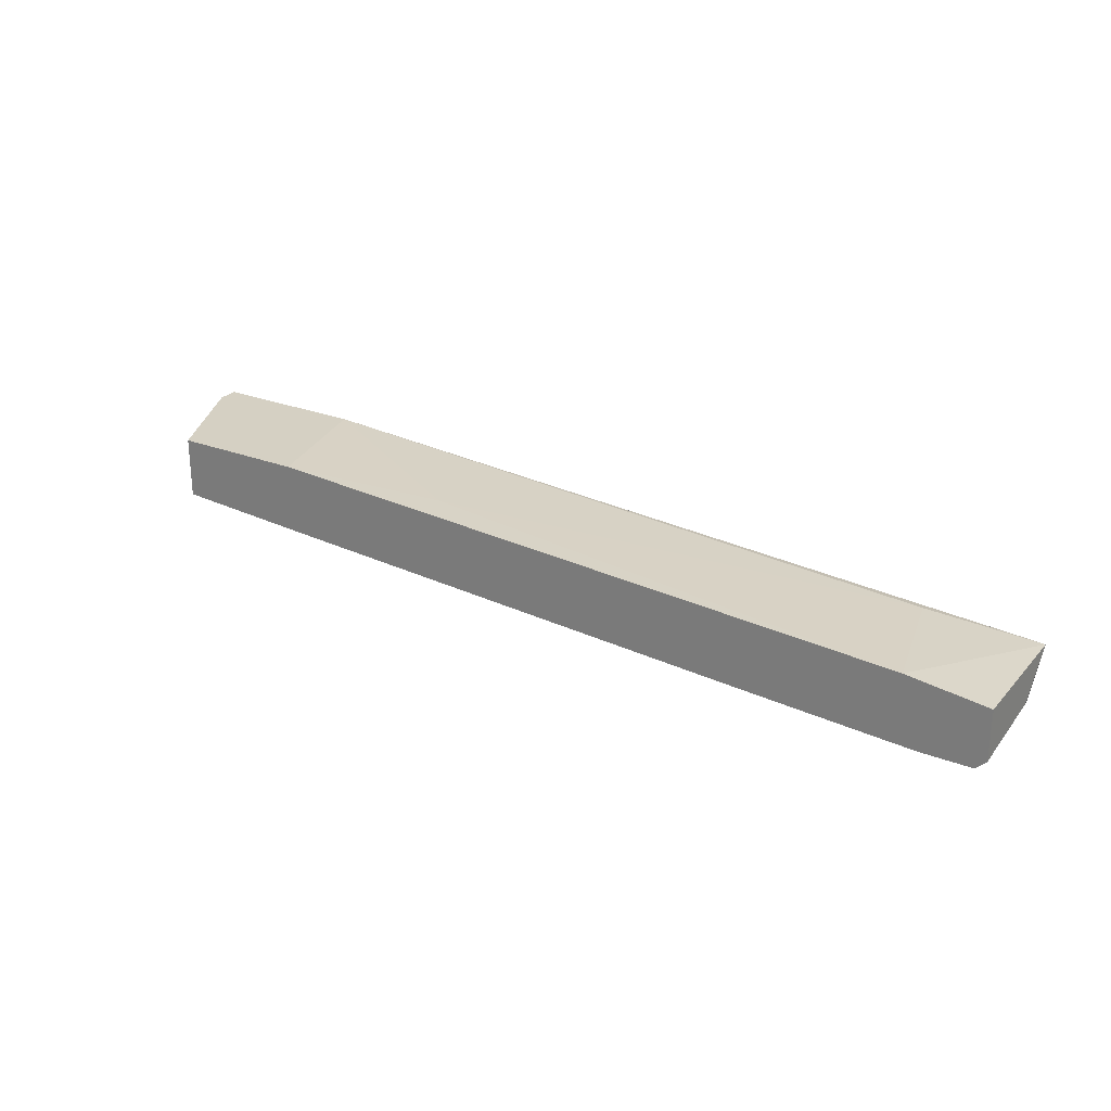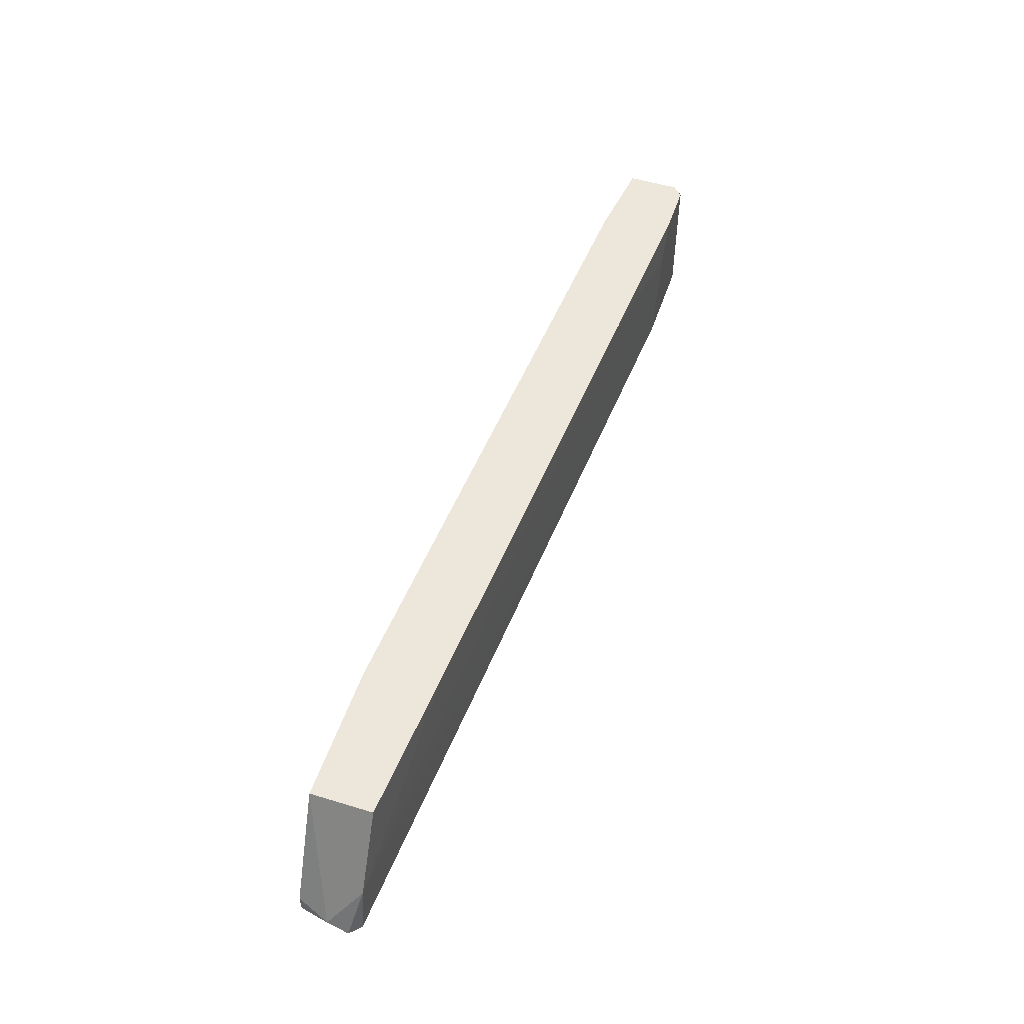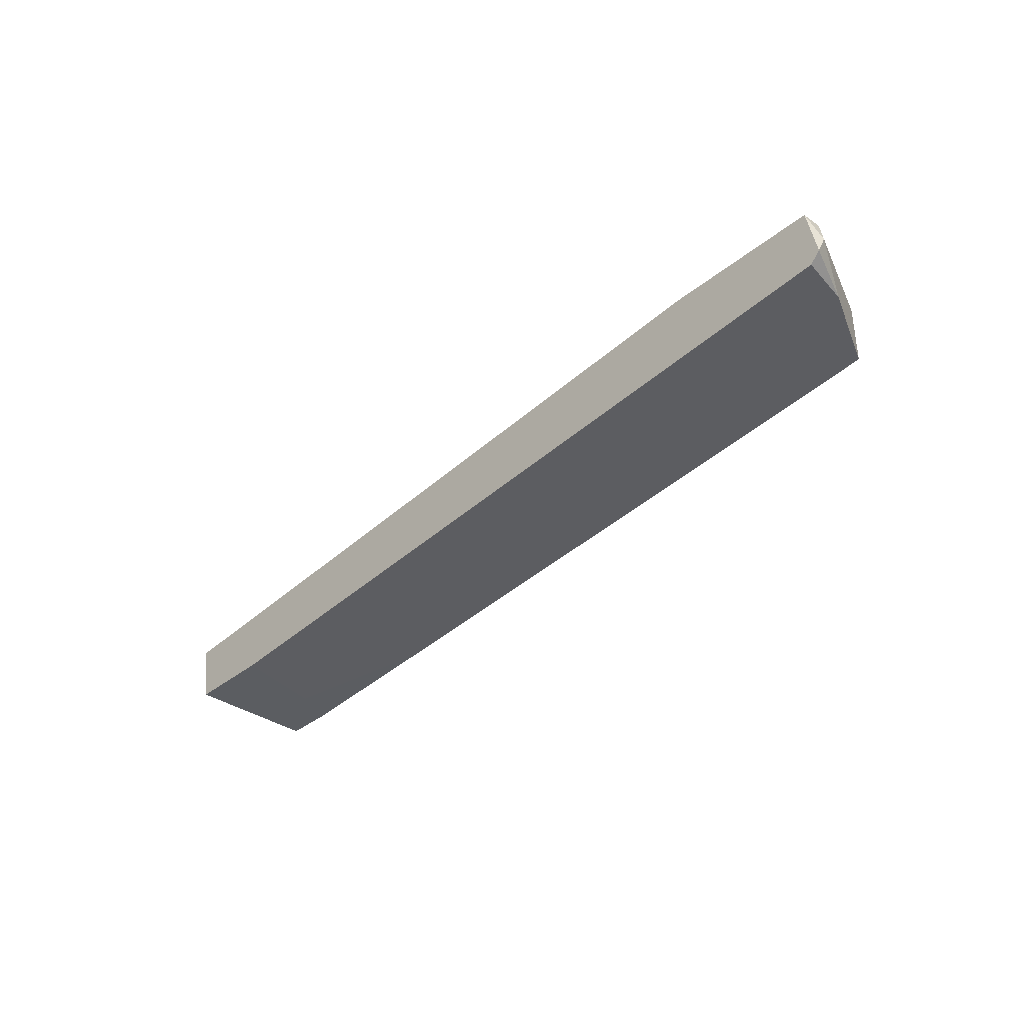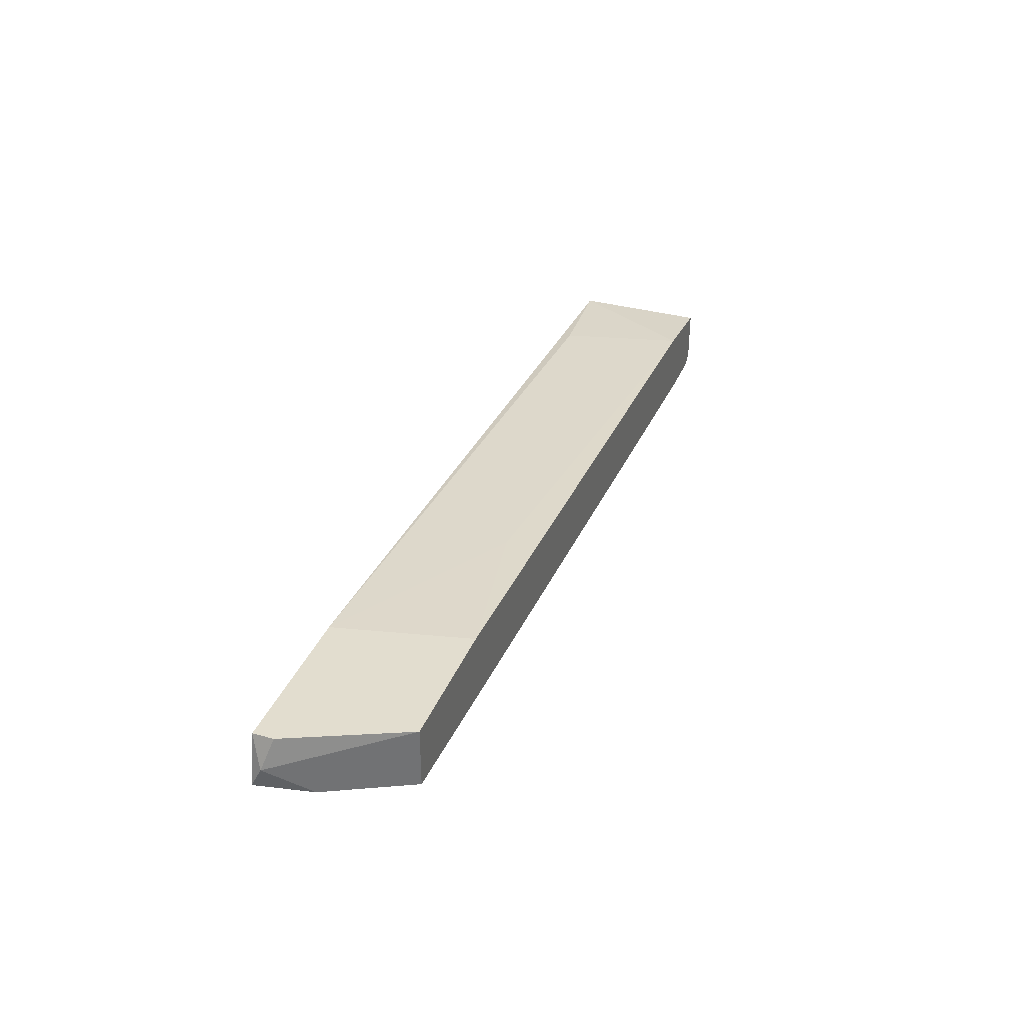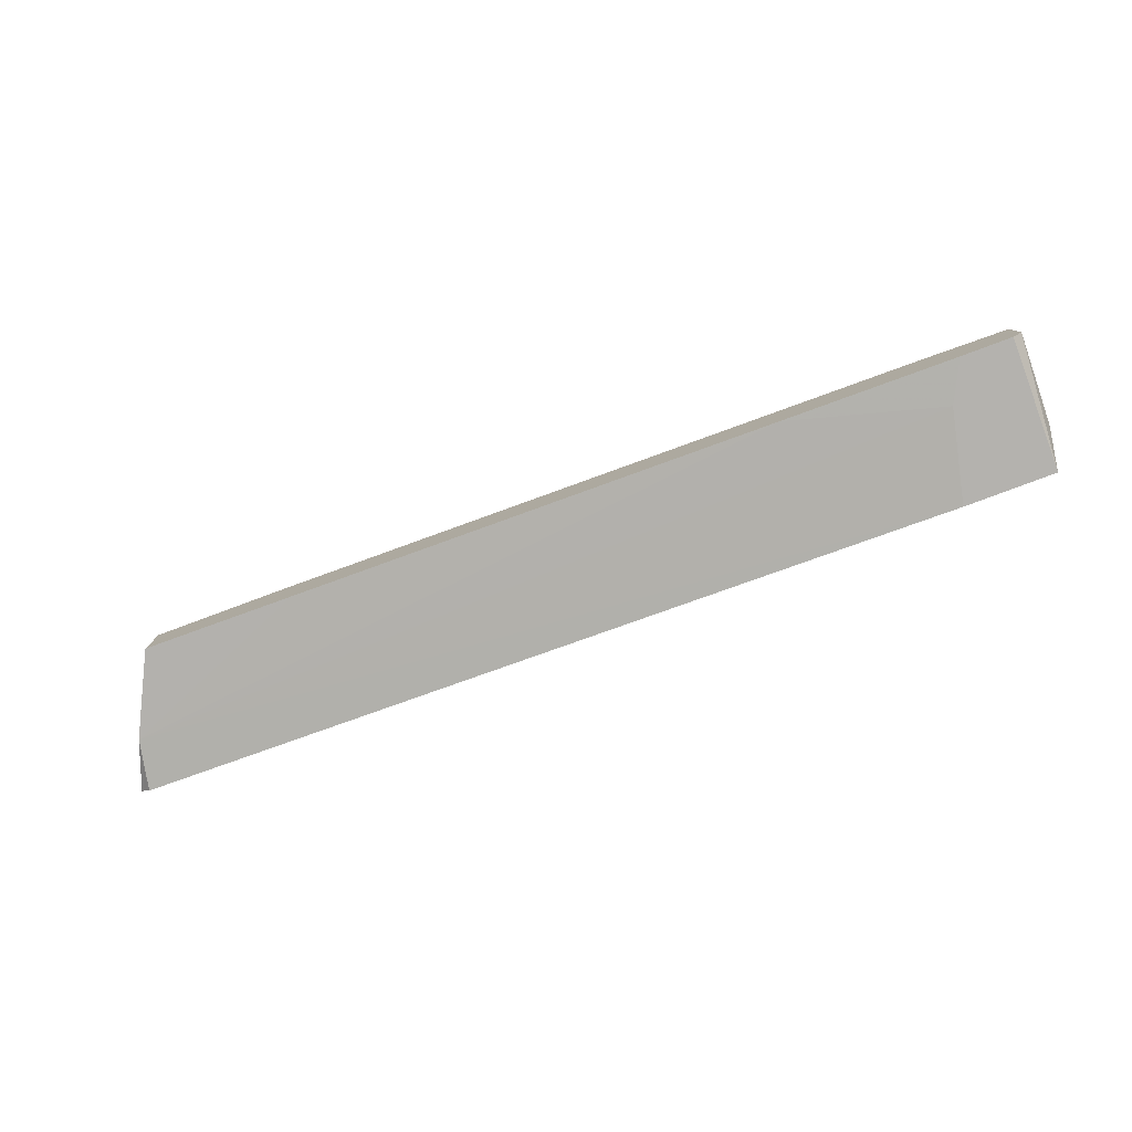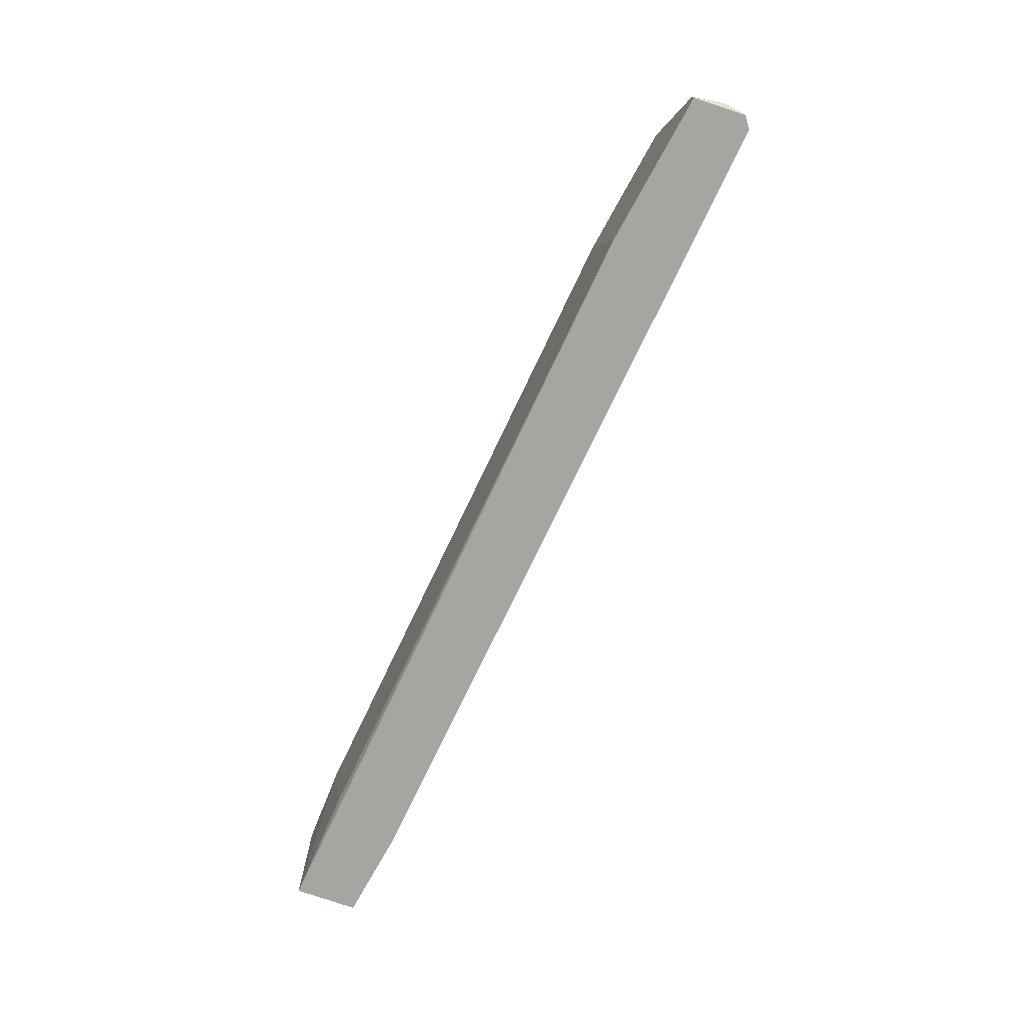
<metadata>
{"format":"obj","ext":"obj","renderer":"f3d","projection":"perspective","resolution":1024,"background":"white","views":[{"elev":26.0,"azim":-148.3,"up":"+Z"},{"elev":52.3,"azim":108.3,"up":"+Y"},{"elev":-35.5,"azim":47.2,"up":"+Z"},{"elev":35.0,"azim":110.2,"up":"+Z"},{"elev":-79.7,"azim":-159.6,"up":"+Z"},{"elev":-73.7,"azim":61.1,"up":"+Y"}]}
</metadata>
<code>
v -0.04101 0.01362 0.02022
v -0.04101 0.009194 0.01249
v 0.05184 -0.000756 0.01912
v 0.05184 0.00035 0.02133
v -0.04875 0.01362 0.01249
v -0.04875 -0.000756 0.01249
v 0.03415 -0.000756 0.02465
v -0.03879 -0.000756 0.01249
v -0.02442 0.01362 0.01359
v 0.01315 0.0103 0.02354
v 0.05074 0.001457 0.02465
v 0.05074 -0.000756 0.01801
v 0.05074 -0.000756 0.02465
v -0.04985 0.01362 0.01359
v -0.04985 0.01362 0.01912
v -0.04985 -0.000756 0.01912
v -0.04985 0.003668 0.0147
v 0.02863 0.01362 0.01691
v -0.04322 0.01362 0.01249
v 0.03085 0.01362 0.02465
v 0.04963 0.004773 0.01801
v -0.03769 0.00035 0.02022
v 0.04521 0.01362 0.01801
v 0.04521 0.01362 0.02465
f 21 9 18
f 24 23 15
f 15 23 19
f 3 7 16
f 15 17 16
f 3 16 8
f 24 15 1
f 15 16 1
f 3 8 12
f 7 3 13
f 24 7 13
f 7 24 20
f 24 1 20
f 16 17 6
f 19 8 6
f 8 16 6
f 15 19 5
f 19 6 5
f 16 7 22
f 1 16 22
f 23 24 21
f 3 12 21
f 12 8 21
f 19 23 9
f 13 3 4
f 21 24 4
f 3 21 4
f 17 15 14
f 6 17 14
f 15 5 14
f 5 6 14
f 7 20 10
f 20 1 10
f 22 7 10
f 1 22 10
f 24 13 11
f 4 24 11
f 13 4 11
f 8 19 2
f 21 8 2
f 19 9 2
f 9 21 2
f 23 21 18
f 9 23 18

</code>
